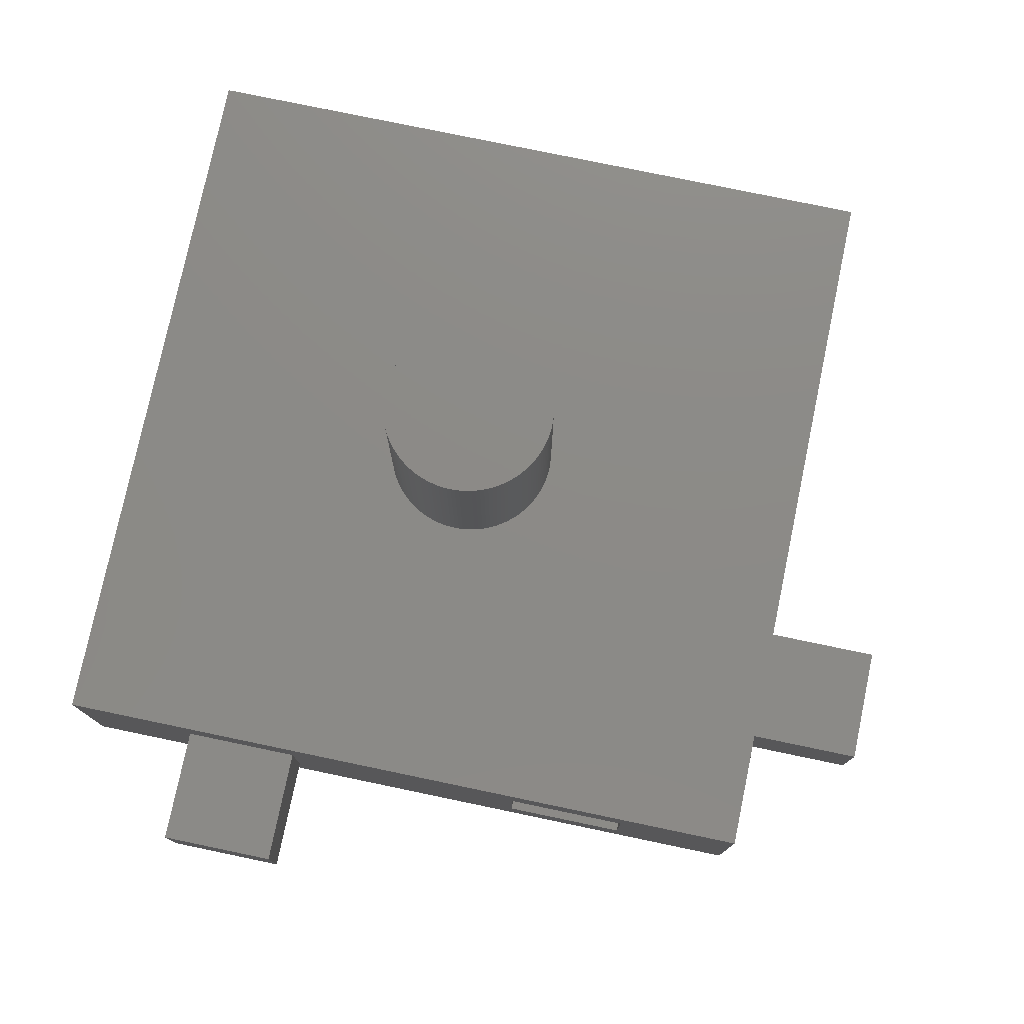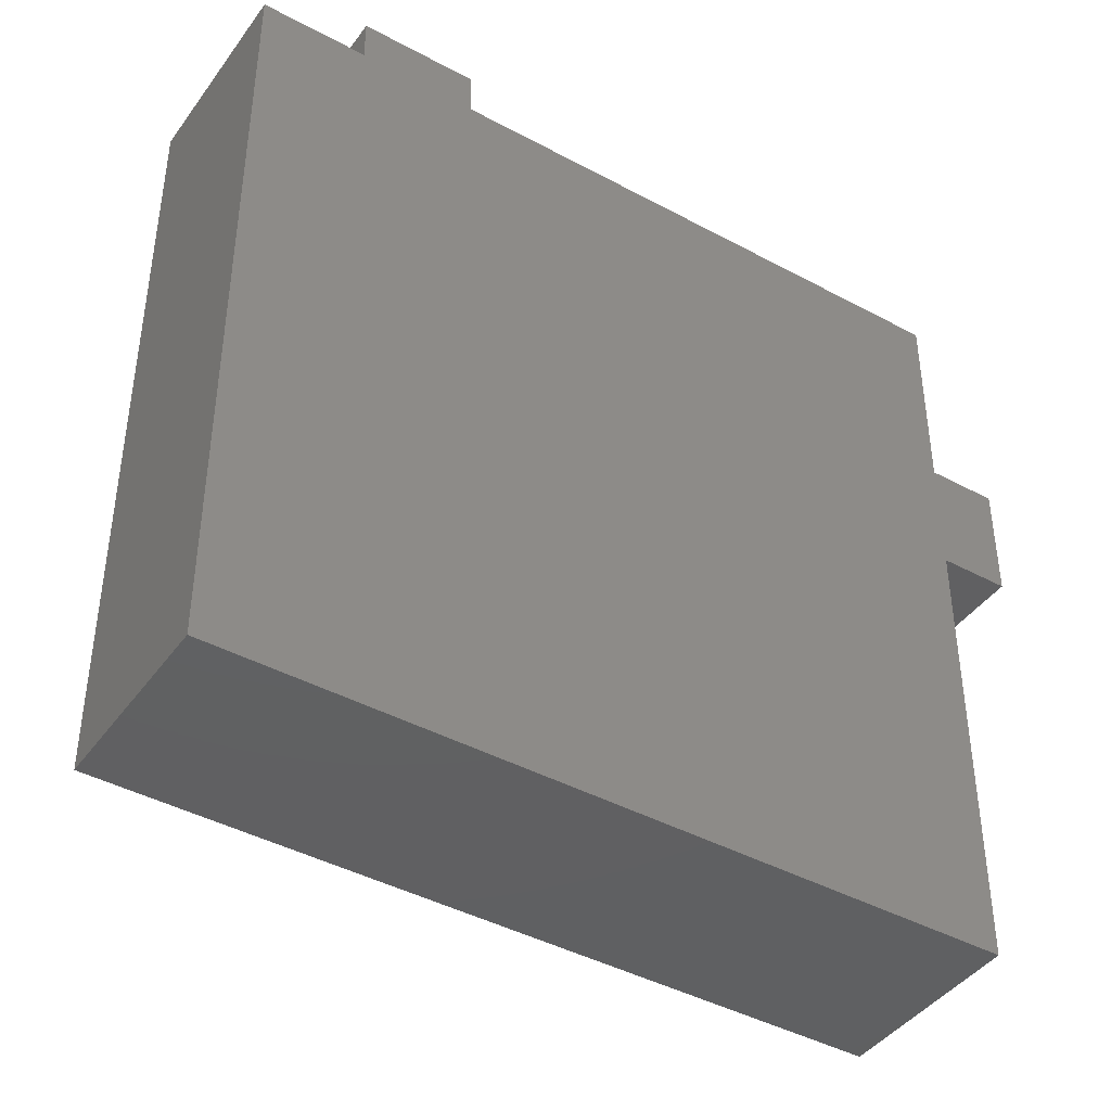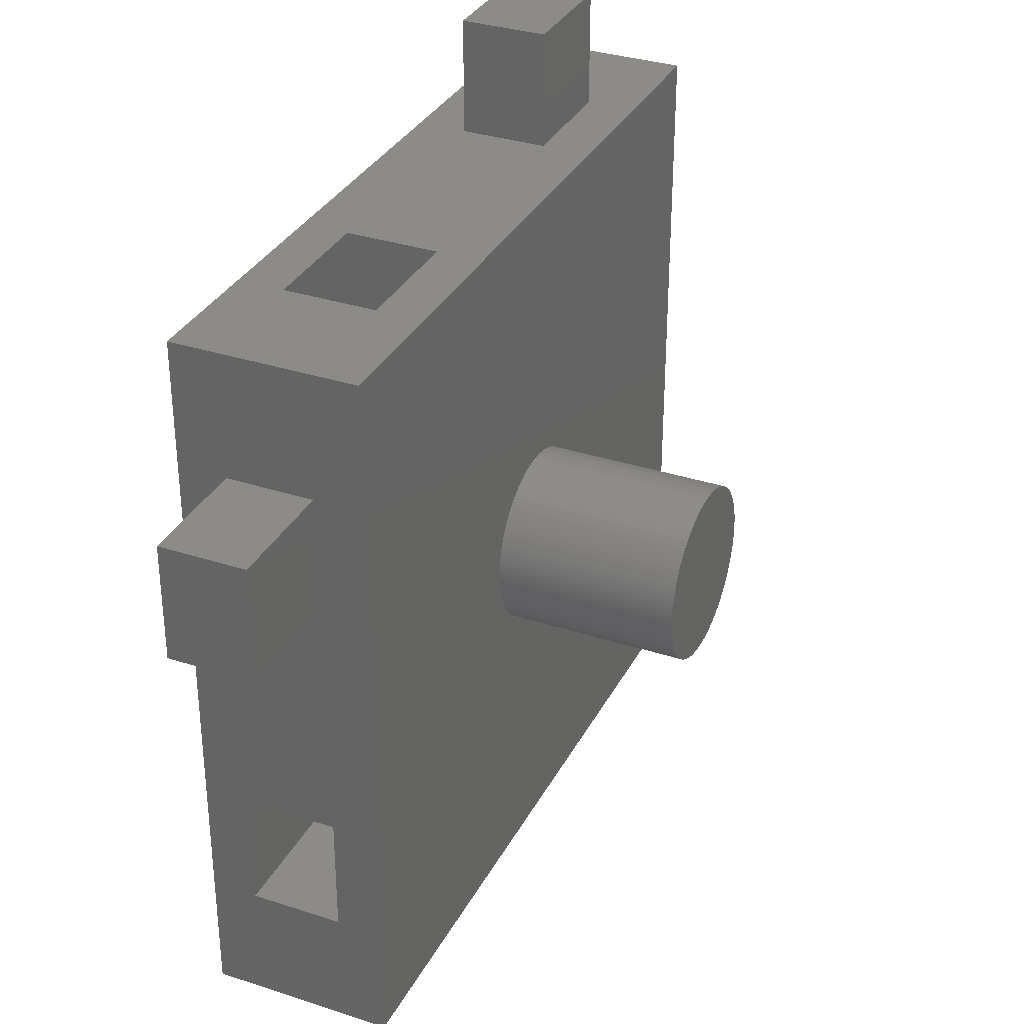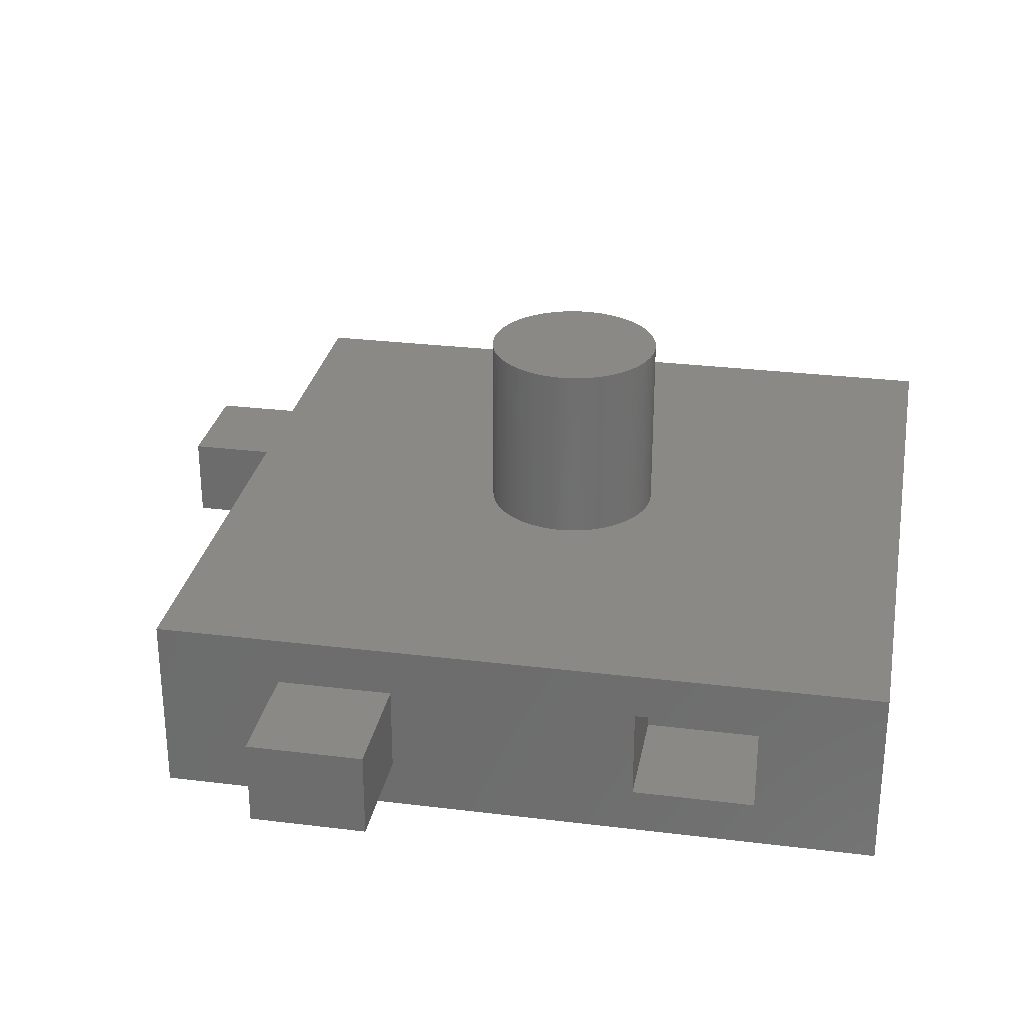
<metadata>
{"format":"stl","ext":"stl","renderer":"f3d","projection":"perspective","resolution":1024,"background":"white","views":[{"elev":77.1,"azim":-168.2,"up":"+Z"},{"elev":-42.3,"azim":147.1,"up":"+Y"},{"elev":33.2,"azim":-65.8,"up":"+Y"},{"elev":28.6,"azim":-79.5,"up":"+Z"}]}
</metadata>
<code>
# stl→obj: 296 verts, 588 faces
v -25 25 -6.25
v -25 16.47 -2.925
v -25 25 6.25
v -25 8.533 -2.925
v -25 -8.333 -3.125
v -25 8.533 2.925
v -25 -25 -6.25
v -25 -16.67 -3.125
v -25 -16.67 3.125
v -25 16.47 2.925
v -25 -8.333 3.125
v -25 -25 6.25
v -16.67 -8.333 3.125
v -16.67 -16.67 3.125
v -16.67 -16.67 -3.125
v -16.67 -8.333 -3.125
v -16.67 16.67 3.125
v -16.67 25 -3.125
v -16.67 25 3.125
v -16.67 16.67 -3.125
v -8.333 25 3.125
v -8.333 16.67 3.125
v -8.333 16.67 -3.125
v -8.333 25 -3.125
v 25 25 6.25
v 8.533 25 2.925
v 16.47 25 2.925
v 16.47 25 -2.925
v 25 25 -6.25
v 8.533 25 -2.925
v 6.05 0 6.25
v 25 -25 6.25
v 6.043 0.2969 6.25
v 6.021 0.593 6.25
v 5.985 0.8877 6.25
v 5.934 1.18 6.25
v 5.869 1.47 6.25
v 5.789 1.756 6.25
v 5.696 2.038 6.25
v 5.589 2.315 6.25
v 5.469 2.587 6.25
v 5.336 2.852 6.25
v 5.189 3.11 6.25
v 5.03 3.361 6.25
v 4.859 3.604 6.25
v 4.677 3.838 6.25
v 4.483 4.063 6.25
v 4.278 4.278 6.25
v 4.063 4.483 6.25
v 3.838 4.677 6.25
v 3.604 4.859 6.25
v 3.361 5.03 6.25
v 3.11 5.189 6.25
v 2.852 5.336 6.25
v 2.587 5.469 6.25
v 2.315 5.589 6.25
v 2.038 5.696 6.25
v 1.756 5.789 6.25
v 1.47 5.869 6.25
v 1.18 5.934 6.25
v 0.8877 5.985 6.25
v 0.593 6.021 6.25
v 0.2969 6.043 6.25
v 0 6.05 6.25
v -0.2969 6.043 6.25
v -0.593 6.021 6.25
v -0.8877 5.985 6.25
v -1.18 5.934 6.25
v -1.47 5.869 6.25
v -1.756 5.789 6.25
v -2.038 5.696 6.25
v -2.315 5.589 6.25
v -2.587 5.469 6.25
v -2.852 5.336 6.25
v -3.11 5.189 6.25
v -6.043 0.2969 6.25
v -6.05 0 6.25
v -6.021 0.593 6.25
v -5.985 0.8877 6.25
v -5.934 1.18 6.25
v -5.869 1.47 6.25
v -5.789 1.756 6.25
v -5.696 2.038 6.25
v -5.589 2.315 6.25
v -5.469 2.587 6.25
v -5.336 2.852 6.25
v -5.189 3.11 6.25
v -5.03 3.361 6.25
v -4.859 3.604 6.25
v -4.677 3.838 6.25
v -4.483 4.063 6.25
v -4.278 4.278 6.25
v -4.063 4.483 6.25
v -3.838 4.677 6.25
v -3.604 4.859 6.25
v -3.361 5.03 6.25
v 6.043 -0.2969 6.25
v 6.021 -0.593 6.25
v 5.985 -0.8877 6.25
v 5.934 -1.18 6.25
v 5.869 -1.47 6.25
v 5.789 -1.756 6.25
v 5.696 -2.038 6.25
v 5.589 -2.315 6.25
v 5.469 -2.587 6.25
v 5.336 -2.852 6.25
v 5.189 -3.11 6.25
v 5.03 -3.361 6.25
v 4.859 -3.604 6.25
v 4.677 -3.838 6.25
v 4.483 -4.063 6.25
v 4.278 -4.278 6.25
v 4.063 -4.483 6.25
v 3.838 -4.677 6.25
v 3.604 -4.859 6.25
v 3.361 -5.03 6.25
v 3.11 -5.189 6.25
v 2.852 -5.336 6.25
v 2.587 -5.469 6.25
v 2.315 -5.589 6.25
v 2.038 -5.696 6.25
v 1.756 -5.789 6.25
v 1.47 -5.869 6.25
v 1.18 -5.934 6.25
v 0.8877 -5.985 6.25
v 0.593 -6.021 6.25
v 0.2969 -6.043 6.25
v 0 -6.05 6.25
v -0.2969 -6.043 6.25
v -0.593 -6.021 6.25
v -0.8877 -5.985 6.25
v -1.18 -5.934 6.25
v -1.47 -5.869 6.25
v -1.756 -5.789 6.25
v -2.038 -5.696 6.25
v -2.315 -5.589 6.25
v -2.587 -5.469 6.25
v -2.852 -5.336 6.25
v -3.11 -5.189 6.25
v -3.361 -5.03 6.25
v -6.043 -0.2969 6.25
v -6.021 -0.593 6.25
v -5.985 -0.8877 6.25
v -5.934 -1.18 6.25
v -5.869 -1.47 6.25
v -5.789 -1.756 6.25
v -5.696 -2.038 6.25
v -5.589 -2.315 6.25
v -5.469 -2.587 6.25
v -5.336 -2.852 6.25
v -5.189 -3.11 6.25
v -3.604 -4.859 6.25
v -3.838 -4.677 6.25
v -4.063 -4.483 6.25
v -4.278 -4.278 6.25
v -4.483 -4.063 6.25
v -4.677 -3.838 6.25
v -4.859 -3.604 6.25
v -5.03 -3.361 6.25
v 25 -25 -6.25
v 8.533 32.93 2.925
v 8.533 32.93 -2.925
v 16.47 32.93 2.925
v 16.47 32.93 -2.925
v -32.93 8.533 -2.925
v -32.93 16.47 2.925
v -32.93 16.47 -2.925
v -32.93 8.533 2.925
v 5.469 2.587 18.75
v 5.336 2.852 18.75
v 5.189 3.11 18.75
v -6.021 0.593 18.75
v -6.043 0.2969 18.75
v -5.469 2.587 18.75
v -5.589 2.315 18.75
v -2.315 5.589 18.75
v -2.038 5.696 18.75
v -3.838 4.677 18.75
v -3.604 4.859 18.75
v 5.869 1.47 18.75
v 5.789 1.756 18.75
v 5.03 3.361 18.75
v 0.8877 5.985 18.75
v 1.18 5.934 18.75
v 0.2969 6.043 18.75
v 0.593 6.021 18.75
v 3.604 4.859 18.75
v 3.838 4.677 18.75
v 2.587 5.469 18.75
v 2.852 5.336 18.75
v -5.934 1.18 18.75
v -5.985 0.8877 18.75
v -4.677 3.838 18.75
v -4.859 3.604 18.75
v -5.336 2.852 18.75
v -0.8877 5.985 18.75
v -0.593 6.021 18.75
v -1.756 5.789 18.75
v -3.11 5.189 18.75
v -2.852 5.336 18.75
v 6.043 -0.2969 18.75
v 6.05 0 18.75
v 4.278 -4.278 18.75
v 4.063 -4.483 18.75
v -5.934 -1.18 18.75
v -5.869 -1.47 18.75
v 6.043 0.2969 18.75
v 6.021 0.593 18.75
v 5.696 2.038 18.75
v 4.063 4.483 18.75
v 4.278 4.278 18.75
v 4.859 3.604 18.75
v 4.677 3.838 18.75
v 4.483 4.063 18.75
v -0.2969 6.043 18.75
v 0 6.05 18.75
v 1.47 5.869 18.75
v 1.756 5.789 18.75
v 2.038 5.696 18.75
v 2.315 5.589 18.75
v 3.11 5.189 18.75
v 3.361 5.03 18.75
v -6.05 0 18.75
v -5.696 2.038 18.75
v -5.789 1.756 18.75
v -5.869 1.47 18.75
v -5.189 3.11 18.75
v -5.03 3.361 18.75
v -4.483 4.063 18.75
v -2.587 5.469 18.75
v -1.47 5.869 18.75
v -1.18 5.934 18.75
v -3.361 5.03 18.75
v -4.063 4.483 18.75
v -4.278 4.278 18.75
v 5.869 -1.47 18.75
v 5.934 -1.18 18.75
v 6.021 -0.593 18.75
v 5.985 -0.8877 18.75
v 5.589 -2.315 18.75
v 5.696 -2.038 18.75
v -4.859 -3.604 18.75
v -4.677 -3.838 18.75
v 0.593 -6.021 18.75
v 0.2969 -6.043 18.75
v 2.315 -5.589 18.75
v 2.038 -5.696 18.75
v 5.985 0.8877 18.75
v 5.934 1.18 18.75
v 5.589 2.315 18.75
v 5.789 -1.756 18.75
v 5.469 -2.587 18.75
v 5.336 -2.852 18.75
v 5.189 -3.11 18.75
v 5.03 -3.361 18.75
v 4.859 -3.604 18.75
v 4.677 -3.838 18.75
v 4.483 -4.063 18.75
v 3.838 -4.677 18.75
v 3.604 -4.859 18.75
v 3.361 -5.03 18.75
v 3.11 -5.189 18.75
v 2.852 -5.336 18.75
v 2.587 -5.469 18.75
v 1.756 -5.789 18.75
v 1.47 -5.869 18.75
v 1.18 -5.934 18.75
v 0.8877 -5.985 18.75
v 0 -6.05 18.75
v -0.2969 -6.043 18.75
v -0.593 -6.021 18.75
v -0.8877 -5.985 18.75
v -1.18 -5.934 18.75
v -1.47 -5.869 18.75
v -1.756 -5.789 18.75
v -2.038 -5.696 18.75
v -2.315 -5.589 18.75
v -2.587 -5.469 18.75
v -2.852 -5.336 18.75
v -3.11 -5.189 18.75
v -3.361 -5.03 18.75
v -3.604 -4.859 18.75
v -3.838 -4.677 18.75
v -4.063 -4.483 18.75
v -4.278 -4.278 18.75
v -4.483 -4.063 18.75
v -5.03 -3.361 18.75
v -5.189 -3.11 18.75
v -5.336 -2.852 18.75
v -5.469 -2.587 18.75
v -5.589 -2.315 18.75
v -5.696 -2.038 18.75
v -5.789 -1.756 18.75
v -5.985 -0.8877 18.75
v -6.021 -0.593 18.75
v -6.043 -0.2969 18.75
f 1 2 3
f 1 4 2
f 4 5 6
f 1 5 4
f 7 5 1
f 8 7 9
f 5 7 8
f 10 3 2
f 6 3 10
f 11 6 5
f 11 3 6
f 12 11 9
f 11 12 3
f 12 9 7
f 9 13 14
f 13 9 11
f 15 13 16
f 13 15 14
f 5 15 16
f 15 5 8
f 15 9 14
f 9 15 8
f 5 13 11
f 13 5 16
f 17 18 19
f 18 17 20
f 17 21 22
f 21 17 19
f 23 21 24
f 21 23 22
f 25 21 3
f 26 25 27
f 25 28 27
f 29 30 28
f 1 24 29
f 30 29 24
f 29 28 25
f 19 3 21
f 18 3 19
f 18 1 3
f 24 1 18
f 25 26 21
f 30 21 26
f 21 30 24
f 18 23 24
f 23 18 20
f 23 17 22
f 17 23 20
f 25 31 32
f 25 33 31
f 25 34 33
f 25 35 34
f 25 36 35
f 25 37 36
f 25 38 37
f 25 39 38
f 25 40 39
f 25 41 40
f 25 42 41
f 25 43 42
f 25 44 43
f 25 45 44
f 25 46 45
f 25 47 46
f 25 48 47
f 25 49 48
f 25 50 49
f 25 51 50
f 25 52 51
f 25 53 52
f 25 54 53
f 25 55 54
f 25 56 55
f 25 57 56
f 25 58 57
f 25 59 58
f 25 60 59
f 25 61 60
f 25 62 61
f 25 63 62
f 25 64 63
f 3 64 25
f 64 3 65
f 65 3 66
f 66 3 67
f 67 3 68
f 68 3 69
f 69 3 70
f 70 3 71
f 71 3 72
f 72 3 73
f 73 3 74
f 74 3 75
f 76 3 77
f 78 3 76
f 79 3 78
f 80 3 79
f 81 3 80
f 82 3 81
f 83 3 82
f 84 3 83
f 85 3 84
f 86 3 85
f 87 3 86
f 88 3 87
f 89 3 88
f 90 3 89
f 91 3 90
f 92 3 91
f 93 3 92
f 94 3 93
f 95 3 94
f 96 3 95
f 75 3 96
f 97 32 31
f 98 32 97
f 99 32 98
f 100 32 99
f 101 32 100
f 102 32 101
f 103 32 102
f 104 32 103
f 105 32 104
f 106 32 105
f 107 32 106
f 108 32 107
f 109 32 108
f 110 32 109
f 111 32 110
f 112 32 111
f 113 32 112
f 114 32 113
f 115 32 114
f 116 32 115
f 117 32 116
f 118 32 117
f 119 32 118
f 120 32 119
f 121 32 120
f 122 32 121
f 123 32 122
f 124 32 123
f 125 32 124
f 126 32 125
f 127 32 126
f 128 32 127
f 12 128 129
f 12 129 130
f 12 130 131
f 12 131 132
f 12 132 133
f 12 133 134
f 12 134 135
f 12 135 136
f 12 136 137
f 12 137 138
f 12 138 139
f 12 139 140
f 12 77 3
f 77 12 141
f 141 12 142
f 142 12 143
f 143 12 144
f 144 12 145
f 145 12 146
f 146 12 147
f 147 12 148
f 148 12 149
f 149 12 150
f 150 12 151
f 128 12 32
f 152 12 140
f 153 12 152
f 154 12 153
f 155 12 154
f 156 12 155
f 157 12 156
f 158 12 157
f 159 12 158
f 151 12 159
f 32 29 25
f 29 32 160
f 7 29 160
f 29 7 1
f 7 32 12
f 32 7 160
f 30 161 162
f 161 30 26
f 161 27 163
f 27 161 26
f 27 164 163
f 164 27 28
f 164 161 163
f 161 164 162
f 30 164 28
f 164 30 162
f 165 166 167
f 166 165 168
f 166 6 10
f 6 166 168
f 2 166 10
f 166 2 167
f 165 2 4
f 2 165 167
f 165 6 168
f 6 165 4
f 169 42 170
f 42 169 41
f 170 43 171
f 43 170 42
f 76 172 78
f 172 76 173
f 84 174 85
f 174 84 175
f 71 176 177
f 176 71 72
f 95 178 179
f 178 95 94
f 180 38 181
f 38 180 37
f 171 44 182
f 44 171 43
f 60 183 184
f 183 60 61
f 62 185 186
f 185 62 63
f 50 187 188
f 187 50 51
f 54 189 190
f 189 54 55
f 79 191 80
f 191 79 192
f 89 193 90
f 193 89 194
f 85 195 86
f 195 85 174
f 66 196 197
f 196 66 67
f 70 177 198
f 177 70 71
f 74 199 200
f 199 74 75
f 201 31 202
f 31 201 97
f 113 203 204
f 203 113 112
f 145 205 144
f 205 145 206
f 207 34 208
f 34 207 33
f 181 39 209
f 39 181 38
f 48 210 211
f 210 48 49
f 182 45 212
f 45 182 44
f 213 47 214
f 47 213 46
f 64 215 216
f 215 64 65
f 58 217 218
f 217 58 59
f 59 184 217
f 184 59 60
f 61 186 183
f 186 61 62
f 56 219 220
f 219 56 57
f 53 190 221
f 190 53 54
f 51 222 187
f 222 51 52
f 49 188 210
f 188 49 50
f 52 221 222
f 221 52 53
f 77 173 76
f 173 77 223
f 82 224 83
f 224 82 225
f 78 192 79
f 192 78 172
f 81 225 82
f 225 81 226
f 80 226 81
f 226 80 191
f 83 175 84
f 175 83 224
f 86 227 87
f 227 86 195
f 88 194 89
f 194 88 228
f 90 229 91
f 229 90 193
f 87 228 88
f 228 87 227
f 72 230 176
f 230 72 73
f 69 198 231
f 198 69 70
f 67 232 196
f 232 67 68
f 65 197 215
f 197 65 66
f 68 231 232
f 231 68 69
f 75 233 199
f 233 75 96
f 73 200 230
f 200 73 74
f 96 179 233
f 179 96 95
f 94 234 178
f 234 94 93
f 91 235 92
f 235 91 229
f 93 235 234
f 235 93 92
f 202 33 207
f 33 202 31
f 236 100 237
f 100 236 101
f 238 97 201
f 97 238 98
f 237 99 239
f 99 237 100
f 240 103 241
f 103 240 104
f 157 242 158
f 242 157 243
f 127 244 245
f 244 127 126
f 121 246 247
f 246 121 120
f 248 36 249
f 36 248 35
f 250 41 169
f 41 250 40
f 209 40 250
f 40 209 39
f 214 48 211
f 48 214 47
f 212 46 213
f 46 212 45
f 63 216 185
f 216 63 64
f 57 218 219
f 218 57 58
f 55 220 189
f 220 55 56
f 207 201 202
f 208 201 207
f 208 238 201
f 248 238 208
f 248 239 238
f 249 239 248
f 249 237 239
f 180 237 249
f 180 236 237
f 181 236 180
f 181 251 236
f 209 251 181
f 209 241 251
f 250 241 209
f 250 240 241
f 169 240 250
f 169 252 240
f 170 252 169
f 170 253 252
f 171 253 170
f 171 254 253
f 182 254 171
f 182 255 254
f 212 255 182
f 212 256 255
f 213 256 212
f 213 257 256
f 214 257 213
f 214 258 257
f 211 258 214
f 211 203 258
f 210 203 211
f 210 204 203
f 188 204 210
f 188 259 204
f 187 259 188
f 187 260 259
f 222 260 187
f 222 261 260
f 221 261 222
f 221 262 261
f 190 262 221
f 190 263 262
f 189 263 190
f 189 264 263
f 220 264 189
f 220 246 264
f 219 246 220
f 219 247 246
f 218 247 219
f 218 265 247
f 217 265 218
f 217 266 265
f 184 266 217
f 184 267 266
f 183 267 184
f 183 268 267
f 186 268 183
f 186 244 268
f 185 244 186
f 185 245 244
f 216 245 185
f 216 269 245
f 215 269 216
f 215 270 269
f 197 270 215
f 197 271 270
f 196 271 197
f 196 272 271
f 232 272 196
f 232 273 272
f 231 273 232
f 231 274 273
f 198 274 231
f 198 275 274
f 177 275 198
f 177 276 275
f 176 276 177
f 176 277 276
f 230 277 176
f 230 278 277
f 200 278 230
f 200 279 278
f 199 279 200
f 199 280 279
f 233 280 199
f 233 281 280
f 179 281 233
f 179 282 281
f 178 282 179
f 178 283 282
f 234 283 178
f 234 284 283
f 235 284 234
f 235 285 284
f 229 285 235
f 229 286 285
f 193 286 229
f 193 243 286
f 194 243 193
f 194 242 243
f 228 242 194
f 228 287 242
f 227 287 228
f 227 288 287
f 195 288 227
f 195 289 288
f 174 289 195
f 174 290 289
f 175 290 174
f 175 291 290
f 224 291 175
f 224 292 291
f 225 292 224
f 225 293 292
f 226 293 225
f 226 206 293
f 191 206 226
f 191 205 206
f 192 205 191
f 192 294 205
f 172 294 192
f 172 295 294
f 173 295 172
f 173 296 295
f 296 173 223
f 239 98 238
f 98 239 99
f 251 101 236
f 101 251 102
f 241 102 251
f 102 241 103
f 116 260 261
f 260 116 115
f 258 110 257
f 110 258 111
f 135 275 276
f 275 135 134
f 141 223 77
f 223 141 296
f 144 294 143
f 294 144 205
f 143 295 142
f 295 143 294
f 155 286 156
f 286 155 285
f 158 287 159
f 287 158 242
f 147 293 146
f 293 147 292
f 148 292 147
f 292 148 291
f 126 268 244
f 268 126 125
f 123 265 266
f 265 123 122
f 122 247 265
f 247 122 121
f 120 264 246
f 264 120 119
f 249 37 180
f 37 249 36
f 252 104 240
f 104 252 105
f 254 106 253
f 106 254 107
f 255 107 254
f 107 255 108
f 257 109 256
f 109 257 110
f 129 269 270
f 269 129 128
f 132 272 273
f 272 132 131
f 136 276 277
f 276 136 135
f 152 281 282
f 281 152 140
f 128 245 269
f 245 128 127
f 142 296 141
f 296 142 295
f 155 284 285
f 284 155 154
f 146 206 145
f 206 146 293
f 124 266 267
f 266 124 123
f 125 267 268
f 267 125 124
f 208 35 248
f 35 208 34
f 253 105 252
f 105 253 106
f 118 262 263
f 262 118 117
f 119 263 264
f 263 119 118
f 203 111 258
f 111 203 112
f 256 108 255
f 108 256 109
f 134 274 275
f 274 134 133
f 131 271 272
f 271 131 130
f 133 273 274
f 273 133 132
f 139 279 280
f 279 139 138
f 137 277 278
f 277 137 136
f 154 283 284
f 283 154 153
f 140 280 281
f 280 140 139
f 156 243 157
f 243 156 286
f 151 289 150
f 289 151 288
f 117 261 262
f 261 117 116
f 114 204 259
f 204 114 113
f 115 259 260
f 259 115 114
f 130 270 271
f 270 130 129
f 153 282 283
f 282 153 152
f 149 291 148
f 291 149 290
f 159 288 151
f 288 159 287
f 138 278 279
f 278 138 137
f 150 290 149
f 290 150 289

</code>
